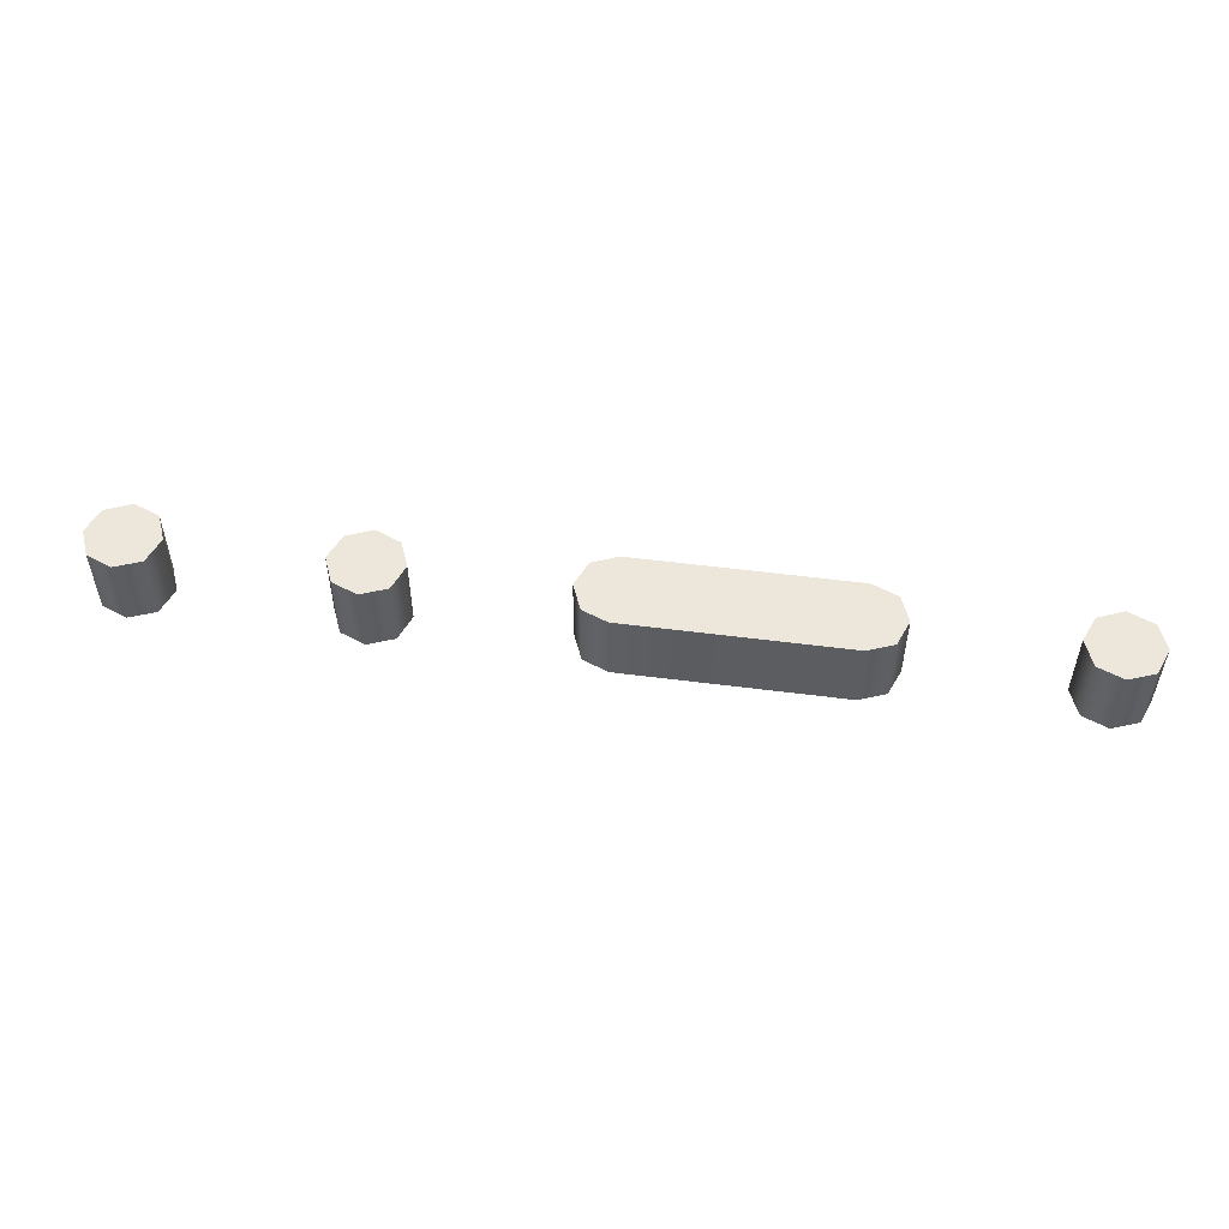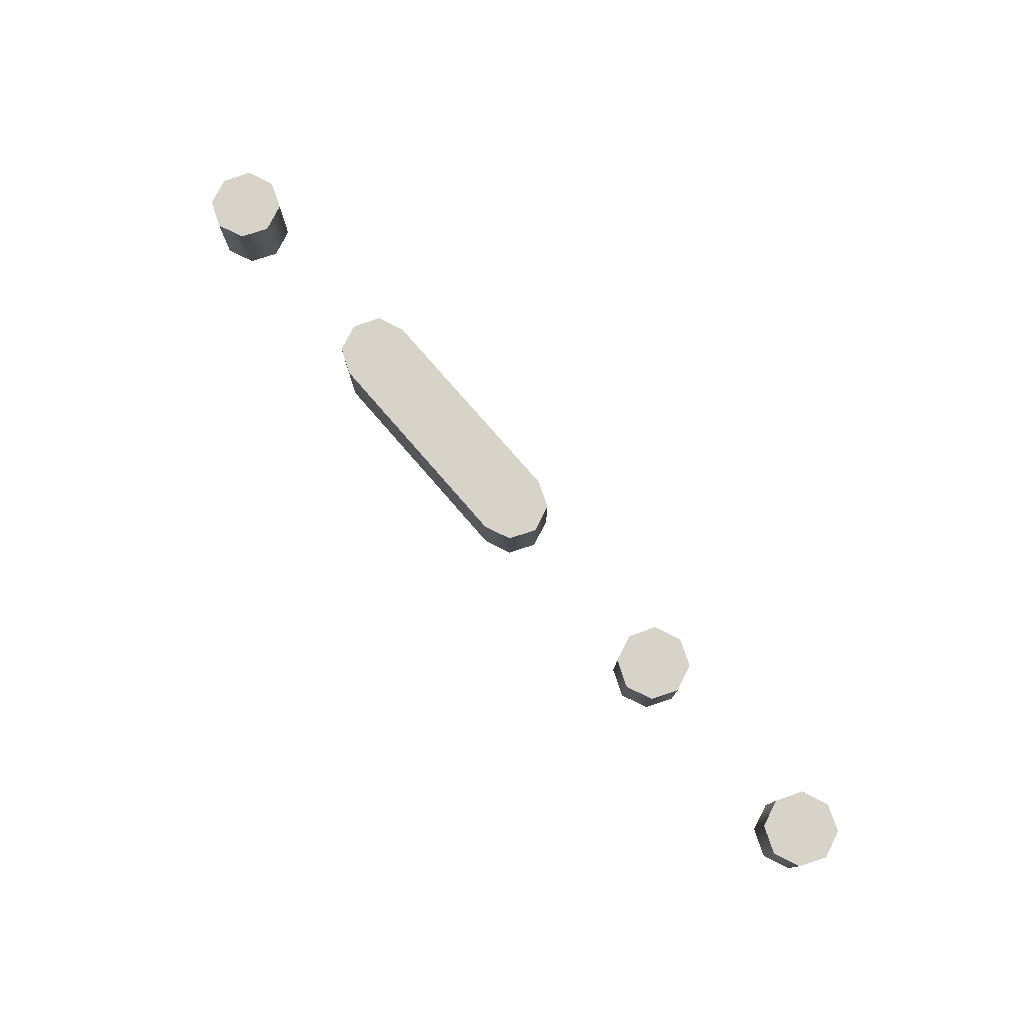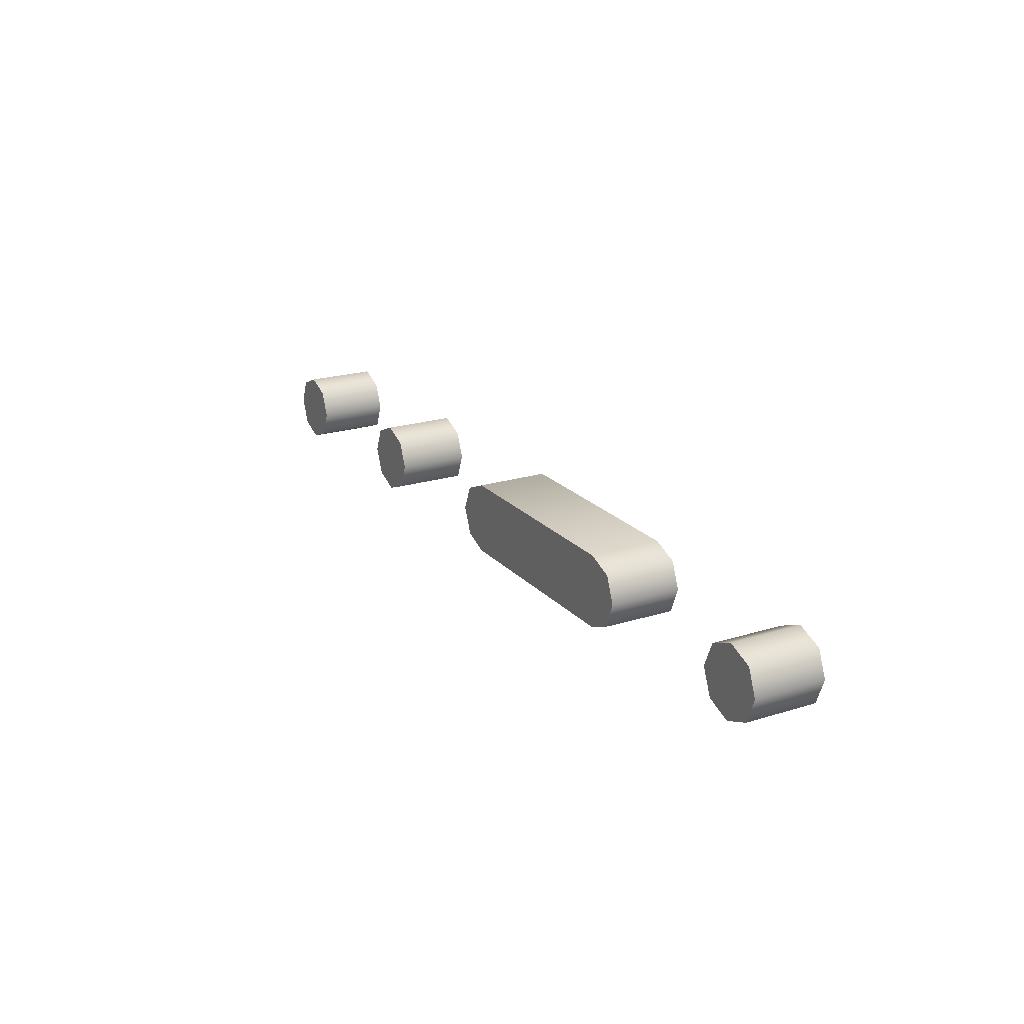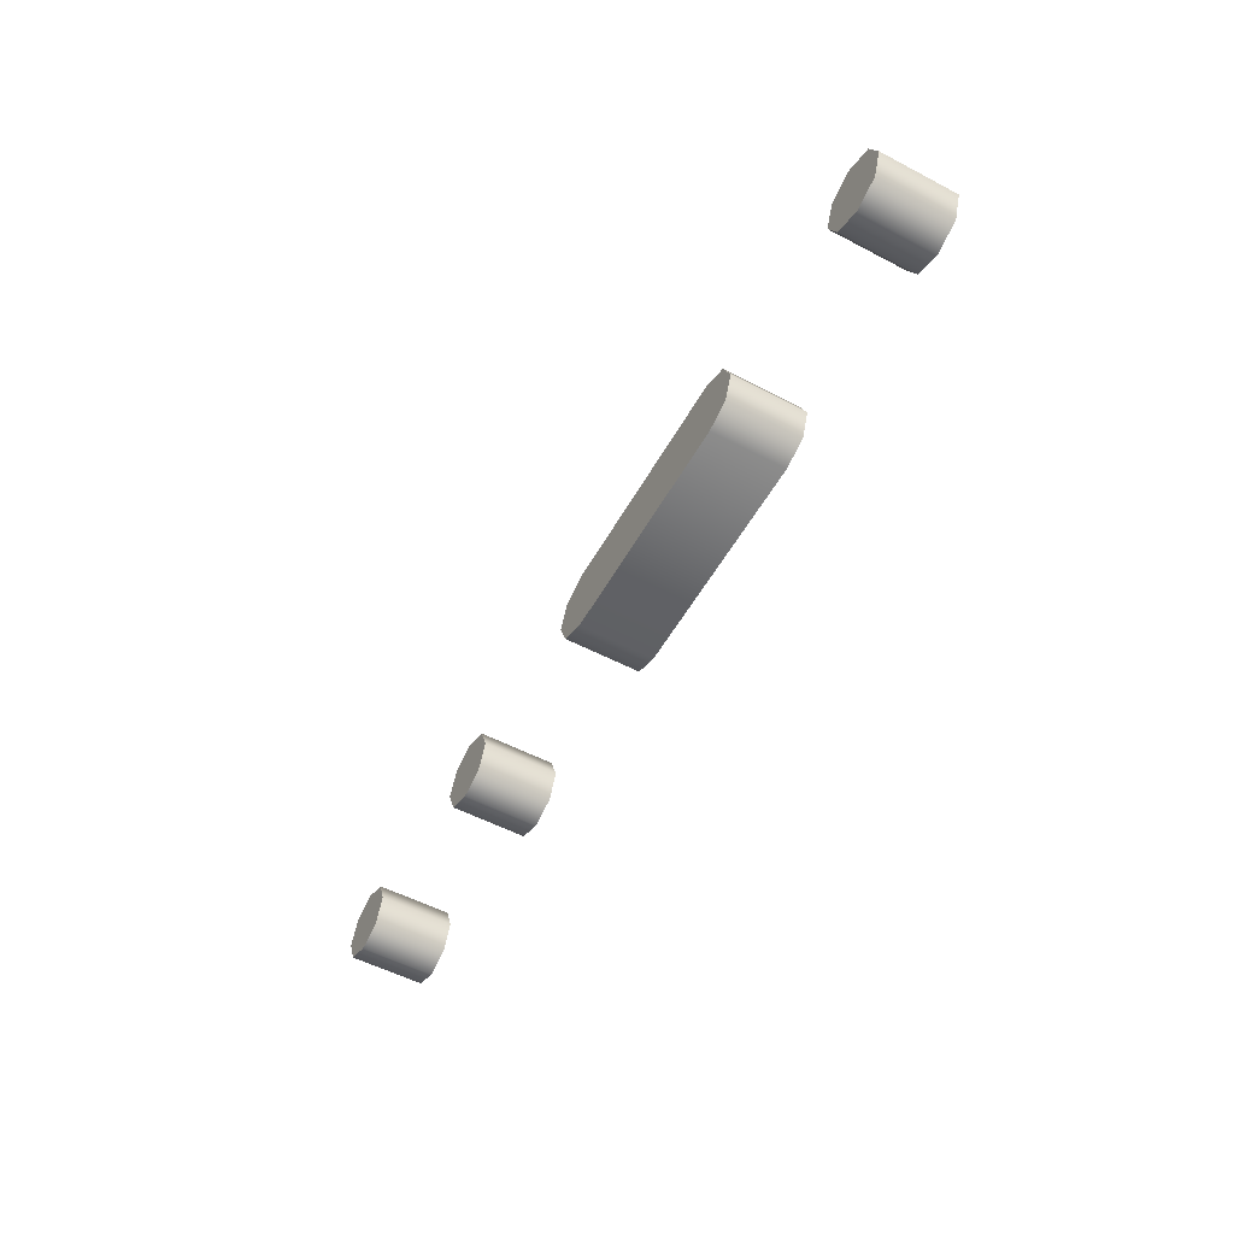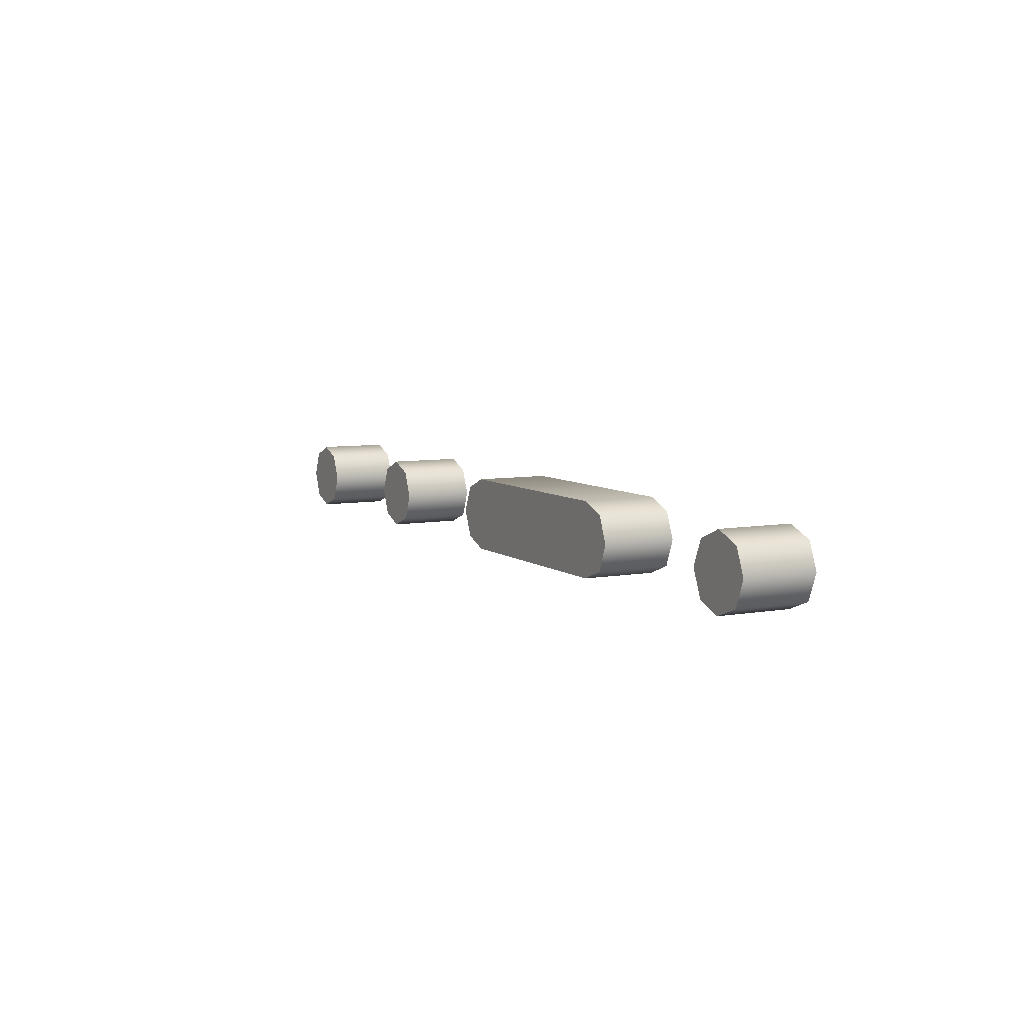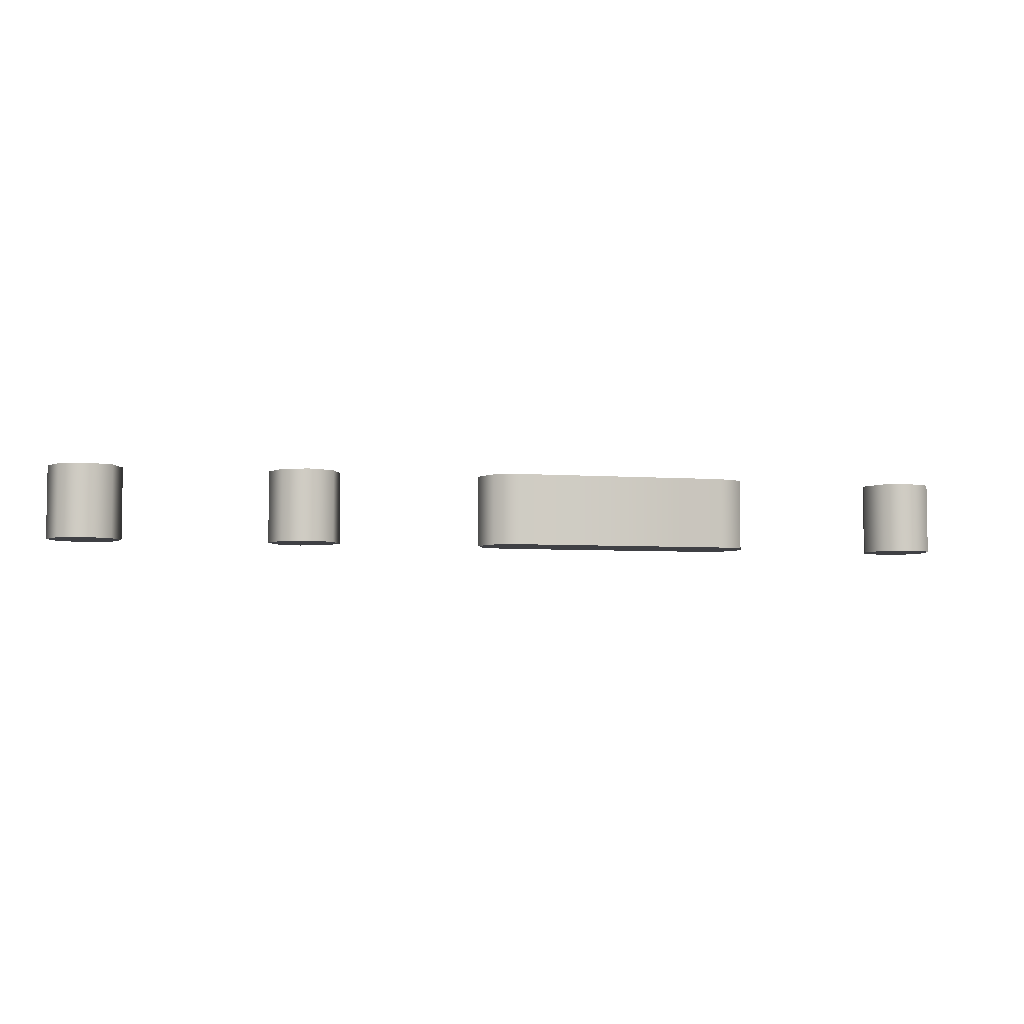
<metadata>
{"format":"obj","ext":"obj","renderer":"f3d","projection":"perspective","resolution":1024,"background":"white","views":[{"elev":52.9,"azim":7.9,"up":"+Z"},{"elev":77.1,"azim":-130.9,"up":"+Z"},{"elev":21.0,"azim":60.7,"up":"+Y"},{"elev":-54.5,"azim":61.0,"up":"+Y"},{"elev":7.1,"azim":62.5,"up":"+Y"},{"elev":-5.0,"azim":-13.5,"up":"+Z"}]}
</metadata>
<code>
o L
v -1.2 0.1 -0.1
v -1.128 0.1281 -0.1
v -1.1 0.2 -0.1
v -1.128 0.2703 -0.1
v -1.2 0.3 -0.1
v -1.27 0.2703 -0.1
v -1.3 0.2 -0.1
v -1.27 0.1281 -0.1
v 1.2 0.1 -0.1
v 1.272 0.1281 -0.1
v 1.3 0.2 -0.1
v 1.272 0.2703 -0.1
v 1.2 0.3 -0.1
v 1.13 0.2703 -0.1
v 1.1 0.2 -0.1
v 1.13 0.1281 -0.1
v -0 0.1 -0.1
v 0.6 0.1 -0.1
v 0.6719 0.1281 -0.1
v 0.7 0.2 -0.1
v 0.6719 0.2703 -0.1
v 0.6 0.3 -0.1
v -0 0.3 -0.1
v -0.07031 0.2703 -0.1
v -0.1 0.2 -0.1
v -0.07031 0.1281 -0.1
v -0.6 0.1 -0.1
v -0.5281 0.1281 -0.1
v -0.5 0.2 -0.1
v -0.5281 0.2703 -0.1
v -0.6 0.3 -0.1
v -0.6703 0.2703 -0.1
v -0.7 0.2 -0.1
v -0.6703 0.1281 -0.1
v -1.2 0.1 0.1
v -1.128 0.1281 0.1
v -1.1 0.2 0.1
v -1.128 0.2703 0.1
v -1.2 0.3 0.1
v -1.27 0.2703 0.1
v -1.3 0.2 0.1
v -1.27 0.1281 0.1
v 1.2 0.1 0.1
v 1.272 0.1281 0.1
v 1.3 0.2 0.1
v 1.272 0.2703 0.1
v 1.2 0.3 0.1
v 1.13 0.2703 0.1
v 1.1 0.2 0.1
v 1.13 0.1281 0.1
v 0 0.1 0.1
v 0.6 0.1 0.1
v 0.6719 0.1281 0.1
v 0.7 0.2 0.1
v 0.6719 0.2703 0.1
v 0.6 0.3 0.1
v 0 0.3 0.1
v -0.07031 0.2703 0.1
v -0.1 0.2 0.1
v -0.07031 0.1281 0.1
v -0.6 0.1 0.1
v -0.5281 0.1281 0.1
v -0.5 0.2 0.1
v -0.5281 0.2703 0.1
v -0.6 0.3 0.1
v -0.6703 0.2703 0.1
v -0.7 0.2 0.1
v -0.6703 0.1281 0.1
v 1.2 0.1 0.1
v 1.2 0.1 -0.1
v 1.272 0.1281 0.1
v 1.272 0.1281 -0.1
v 1.3 0.2 0.1
v 1.3 0.2 -0.1
v 1.272 0.2703 0.1
v 1.272 0.2703 -0.1
v 1.2 0.3 0.1
v 1.2 0.3 -0.1
v 1.13 0.2703 0.1
v 1.13 0.2703 -0.1
v 1.1 0.2 0.1
v 1.1 0.2 -0.1
v 1.13 0.1281 0.1
v 1.13 0.1281 -0.1
v 0 0.1 0.1
v -0 0.1 -0.1
v 0.6 0.1 0.1
v 0.6 0.1 -0.1
v 0.6719 0.1281 0.1
v 0.6719 0.1281 -0.1
v 0.7 0.2 0.1
v 0.7 0.2 -0.1
v 0.6719 0.2703 0.1
v 0.6719 0.2703 -0.1
v 0.6 0.3 0.1
v 0.6 0.3 -0.1
v 0 0.3 0.1
v -0 0.3 -0.1
v -0.07031 0.2703 0.1
v -0.07031 0.2703 -0.1
v -0.1 0.2 0.1
v -0.1 0.2 -0.1
v -0.07031 0.1281 0.1
v -0.07031 0.1281 -0.1
v -0.6 0.1 0.1
v -0.6 0.1 -0.1
v -0.5281 0.1281 0.1
v -0.5281 0.1281 -0.1
v -0.5 0.2 0.1
v -0.5 0.2 -0.1
v -0.5281 0.2703 0.1
v -0.5281 0.2703 -0.1
v -0.6 0.3 0.1
v -0.6 0.3 -0.1
v -0.6703 0.2703 0.1
v -0.6703 0.2703 -0.1
v -0.7 0.2 0.1
v -0.7 0.2 -0.1
v -0.6703 0.1281 0.1
v -0.6703 0.1281 -0.1
v -1.2 0.1 0.1
v -1.2 0.1 -0.1
v -1.128 0.1281 0.1
v -1.128 0.1281 -0.1
v -1.1 0.2 0.1
v -1.1 0.2 -0.1
v -1.128 0.2703 0.1
v -1.128 0.2703 -0.1
v -1.2 0.3 0.1
v -1.2 0.3 -0.1
v -1.27 0.2703 0.1
v -1.27 0.2703 -0.1
v -1.3 0.2 0.1
v -1.3 0.2 -0.1
v -1.27 0.1281 0.1
v -1.27 0.1281 -0.1
f 12 14 13
f 11 14 12
f 11 15 14
f 10 15 11
f 10 16 15
f 9 16 10
f 21 23 22
f 21 24 23
f 20 24 21
f 20 25 24
f 19 25 20
f 19 26 25
f 18 26 19
f 18 17 26
f 30 32 31
f 29 32 30
f 29 33 32
f 28 33 29
f 28 34 33
f 27 34 28
f 4 6 5
f 3 6 4
f 3 7 6
f 2 7 3
f 2 8 7
f 1 8 2
f 46 47 48
f 45 46 48
f 45 48 49
f 44 45 49
f 44 49 50
f 43 44 50
f 55 56 57
f 55 57 58
f 54 55 58
f 54 58 59
f 53 54 59
f 53 59 60
f 52 53 60
f 52 60 51
f 64 65 66
f 63 64 66
f 63 66 67
f 62 63 67
f 62 67 68
f 61 62 68
f 38 39 40
f 37 38 40
f 37 40 41
f 36 37 41
f 36 41 42
f 35 36 42
f 70 72 71 69
f 72 74 73 71
f 74 76 75 73
f 76 78 77 75
f 78 80 79 77
f 80 82 81 79
f 82 84 83 81
f 84 70 69 83
f 86 88 87 85
f 88 90 89 87
f 90 92 91 89
f 92 94 93 91
f 94 96 95 93
f 96 98 97 95
f 98 100 99 97
f 100 102 101 99
f 102 104 103 101
f 104 86 85 103
f 106 108 107 105
f 108 110 109 107
f 110 112 111 109
f 112 114 113 111
f 114 116 115 113
f 116 118 117 115
f 118 120 119 117
f 120 106 105 119
f 122 124 123 121
f 124 126 125 123
f 126 128 127 125
f 128 130 129 127
f 130 132 131 129
f 132 134 133 131
f 134 136 135 133
f 136 122 121 135

</code>
